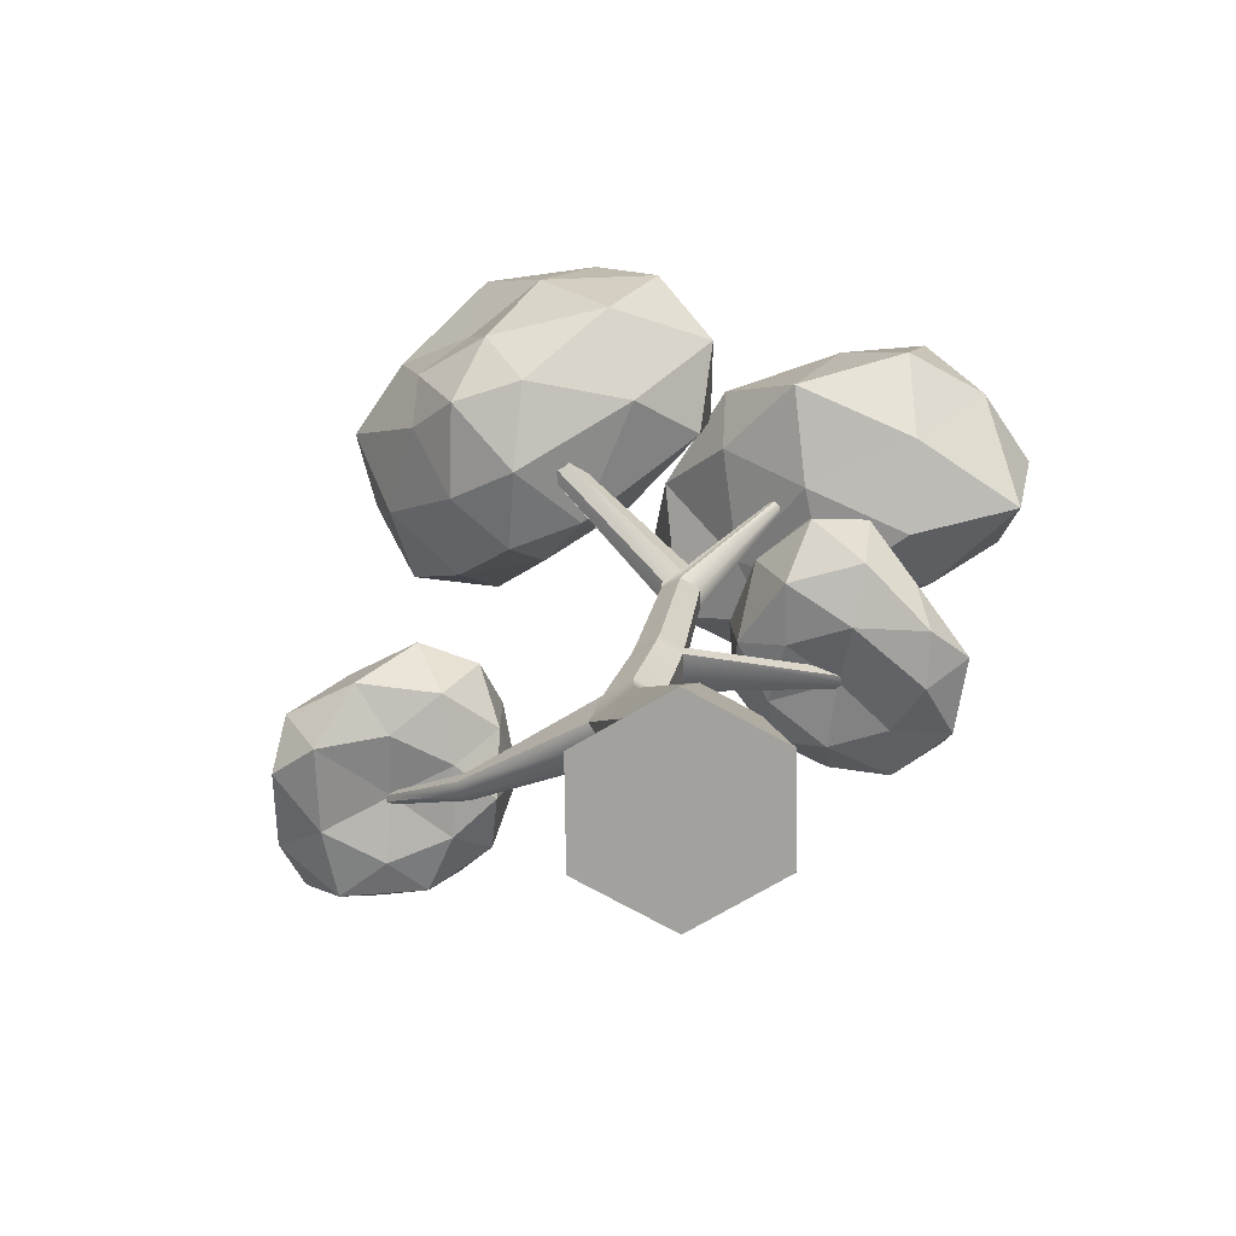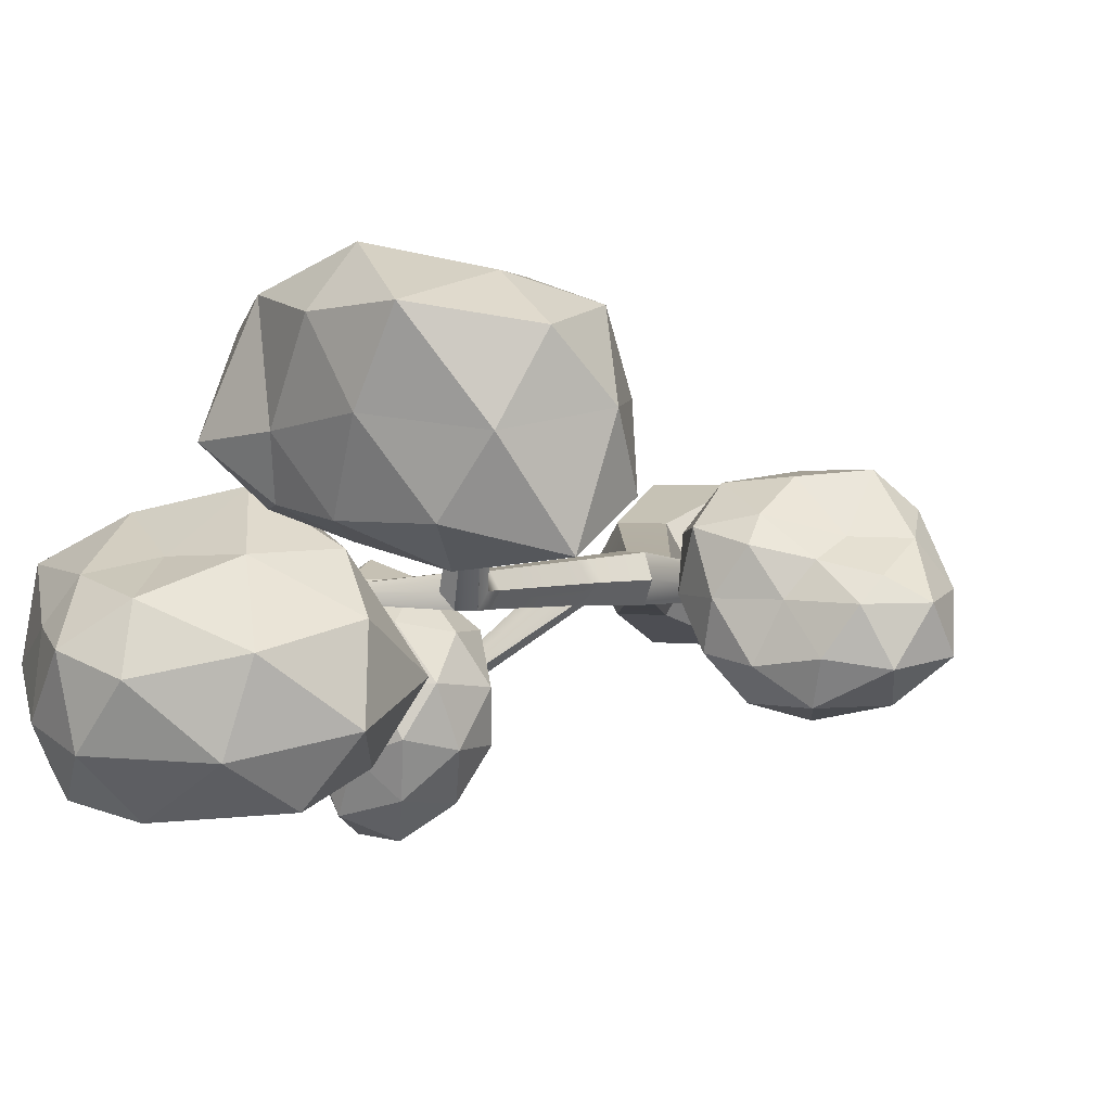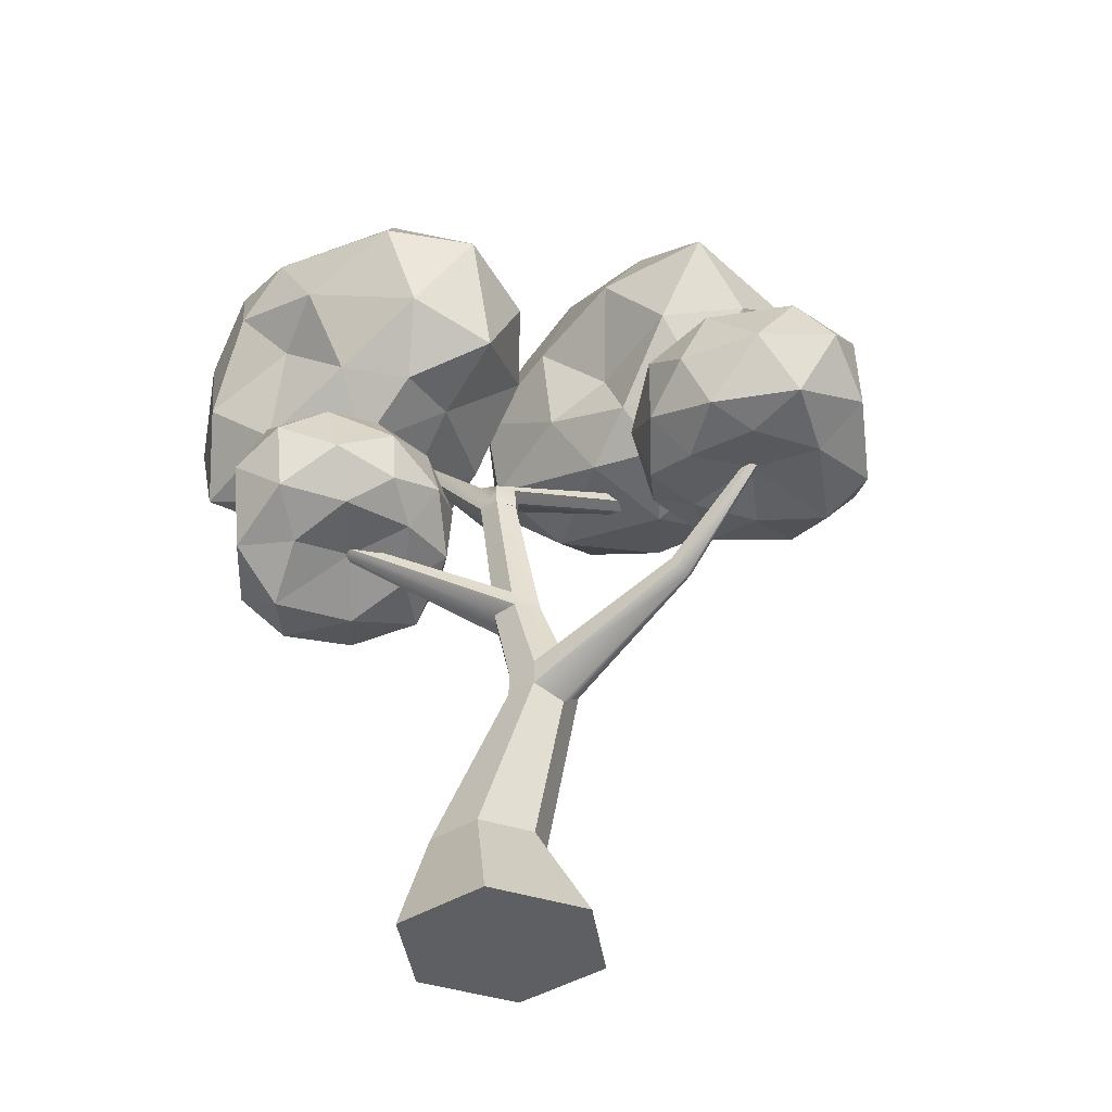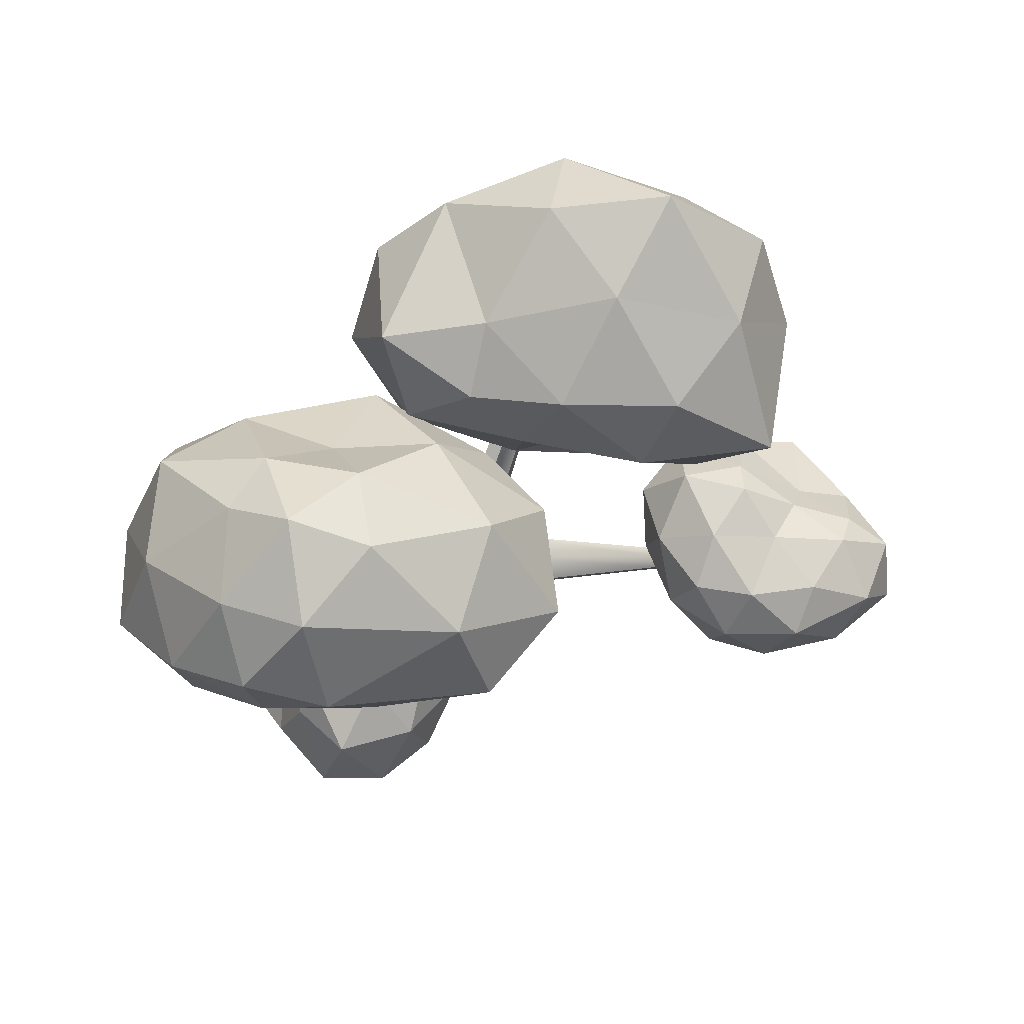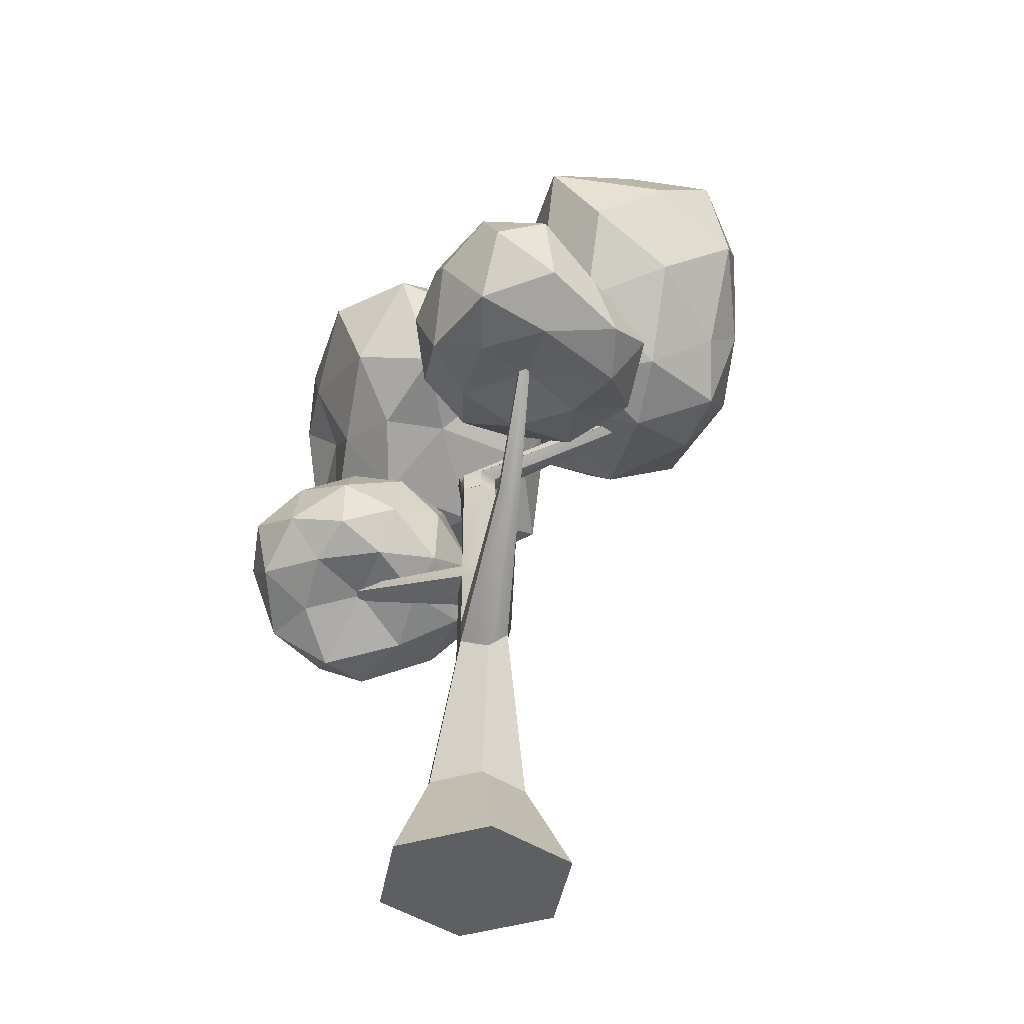
<metadata>
{"format":"obj","ext":"obj","renderer":"f3d","projection":"perspective","resolution":1024,"background":"white","views":[{"elev":-72.1,"azim":30.7,"up":"+Y"},{"elev":2.7,"azim":-155.6,"up":"+Z"},{"elev":-39.8,"azim":-142.1,"up":"+Y"},{"elev":-6.9,"azim":171.7,"up":"+Z"},{"elev":-41.4,"azim":-99.7,"up":"+Y"}]}
</metadata>
<code>
g default
v -0.8587 7.348 2.739
v -2.307 8.347 2.289
v -0.3497 8.743 2.407
v 1.015 7.514 2.295
v -0.4467 6.041 2.348
v -1.665 6.54 2.393
v -2.617 7.348 0.9365
v -1.462 8.655 0.7367
v 0.2662 8.171 0.855
v 0.6635 6.543 0.9369
v -1.41 6.041 1.004
v -0.9549 7.093 0.7249
v -0.5521 8.254 2.985
v -1.682 7.96 2.747
v -1.329 9.076 2.469
v 0.02632 7.348 2.869
v 0.4772 8.081 2.586
v -0.6073 6.58 2.79
v 0.5403 6.58 2.436
v -1.405 6.873 2.75
v -1.142 6.105 2.494
v -2.337 7.348 2.481
v -2.004 8.728 1.467
v -0.8845 8.942 1.607
v 0.1637 8.427 1.46
v 1.03 8.138 1.368
v 1.199 6.93 1.582
v 0.3417 6.105 1.634
v -0.9438 5.812 1.677
v -1.646 6.105 1.703
v -2.369 6.873 1.726
v -2.652 7.823 1.651
v -2.414 8.116 0.4762
v -0.4812 8.537 0.7458
v 0.7315 7.492 0.7913
v -0.6936 6.105 0.8604
v -2.062 6.58 0.9051
v -1.934 7.269 0.4412
v -1.278 8.016 0.3312
v -0.2525 7.766 0.5416
v -0.3292 6.773 0.6015
v -1.256 6.48 0.6319
v 1.433 8.023 0.4015
v 2.762 6.795 0.5544
v 0.7678 6.68 0.668
v -0.4313 7.858 -0.08128
v 1.198 9.055 -0.5521
v 2.343 8.514 -0.1919
v 3.237 7.059 -1.066
v 1.938 5.915 -0.7743
v 0.2792 6.565 -1.024
v 0.08226 8.091 -1.692
v 2.198 8.37 -1.675
v 1.627 7.351 -1.506
v 1.009 7.353 0.9908
v 2.174 7.402 0.7441
v 1.696 6.318 0.9507
v 0.5508 8.165 0.444
v 0.02297 7.429 0.4714
v 1.276 8.755 0.09218
v 0.1498 8.708 -0.3216
v 2.033 8.399 0.2513
v 1.875 8.996 -0.3348
v 2.908 7.768 0.2946
v 2.442 6.121 -0.04199
v 1.301 6.099 0.08239
v 0.3293 6.594 -0.3621
v -0.4919 6.893 -0.6423
v -0.5177 8.081 -0.9902
v 0.4319 8.759 -1.23
v 1.742 8.916 -1.212
v 2.401 8.599 -1.002
v 3.023 7.855 -0.5857
v 3.19 6.948 -0.216
v 2.957 6.19 -1.162
v 0.9792 6.118 -0.8998
v -0.09683 7.187 -1.416
v 1.485 8.318 -1.837
v 2.782 7.783 -1.475
v 2.586 6.976 -1.602
v 1.848 6.324 -1.431
v 0.8539 6.737 -1.437
v 1.05 7.643 -1.809
v 2.004 7.829 -1.832
v -3.188 4.687 -1.116
v -2.375 5.253 -0.4992
v -3.52 5.414 -0.4992
v -4.489 4.687 -0.4992
v -3.539 4.038 -0.4992
v -2.375 4.128 -0.4992
v -1.953 4.687 0.5327
v -2.839 5.375 0.4729
v -3.98 5.113 0.2199
v -3.978 4.08 0.7525
v -2.859 4.017 0.5432
v -3.007 4.645 1.056
v -3.382 5.231 -0.9495
v -2.709 5.032 -0.9495
v -2.89 5.413 -0.5868
v -3.934 4.687 -0.9495
v -4.12 5.23 -0.5868
v -3.382 4.148 -0.9495
v -4.122 4.149 -0.5868
v -2.709 4.342 -0.9495
v -2.89 4.028 -0.5868
v -2.228 4.687 -0.5868
v -2.514 5.413 0
v -3.153 5.341 0
v -3.848 5.341 -0.01998
v -4.395 5.002 -0.0128
v -4.38 4.333 0.07147
v -3.885 4.023 0.07147
v -3.18 4.139 0.008914
v -2.509 4.033 0.000368
v -2.044 4.342 0.005478
v -2.044 5.032 0.005478
v -2.267 5.244 0.612
v -3.394 5.175 0.3465
v -4.101 4.583 0.5224
v -3.474 3.905 0.8079
v -2.267 4.131 0.6121
v -2.329 4.687 0.9942
v -2.856 5.137 0.7344
v -3.548 4.814 0.5365
v -3.624 4.301 1.116
v -2.888 4.129 1.098
v 0.2422 0.04539 -0.866
v -0.7578 0.04539 -0.866
v -1.258 0.04539 -0
v -0.7578 0.04539 0.866
v 0.2422 0.04539 0.866
v 0.7422 0.04539 0
v 0.2182 1.109 -0.4825
v -0.339 1.109 -0.4825
v -0.6176 1.109 -0
v -0.339 1.109 0.4825
v 0.2182 1.109 0.4825
v 0.4968 1.109 -0
v -0.2578 0.04539 0
v 0.2182 1.109 -0.4825
v -0.339 1.109 -0.4825
v -0.6176 1.109 -0
v -0.339 1.109 0.4825
v 0.2182 1.109 0.4825
v 0.4968 1.109 -0
v -0.4992 2.566 -0.2607
v -0.8002 2.566 -0.2607
v -0.9506 2.426 -0
v -0.9777 2.566 0.1935
v -0.4992 2.566 0.2607
v -0.3487 2.566 0
v -0.4992 2.812 -0.2607
v -0.8002 2.812 -0.2607
v -0.9506 2.983 -0
v -0.8002 2.812 0.2607
v -0.4992 2.812 0.2607
v -0.3487 2.812 0
v -0.03163 5.164 -0.1775
v -0.2367 5.164 -0.1775
v -0.1342 5.164 0.000101
v -0.3393 5.164 0.000101
v -0.2367 5.164 0.1777
v -0.03163 5.164 0.1777
v 0.07093 5.091 0.000101
v -0.2367 5.164 -0.1805
v -0.3427 5.164 0.003078
v -0.1307 5.164 0.003078
v -0.02183 5.462 -0.1736
v -0.2224 5.384 -0.1736
v -0.1221 5.384 6.8e-05
v -0.3227 5.384 6.8e-05
v -0.2224 5.384 0.1738
v -0.02183 5.384 0.1738
v 0.07846 5.567 7e-05
v -0.2224 5.384 -0.1765
v -0.3261 5.384 0.002983
v -0.1188 5.384 0.002983
v -0.6654 6.326 1.768
v -0.7671 6.283 1.752
v -0.6907 6.225 1.807
v -0.7925 6.182 1.791
v -0.7161 6.124 1.846
v -0.6144 6.166 1.863
v -0.589 6.267 1.824
v -0.7675 6.285 1.751
v -0.7937 6.18 1.791
v -0.6886 6.224 1.808
v 1.034 6.383 0.04913
v 1.05 6.365 -0.005594
v 0.968 6.457 -0.005604
v 0.9863 6.439 0.04781
v 1.034 6.383 -0.06645
v 0.9863 6.439 -0.06515
v -2.383 3.283 -0.1228
v -2.42 3.223 -0.009854
v -2.272 3.466 -0.009854
v -2.317 3.391 -0.1228
v -2.383 3.283 0.08246
v -2.317 3.391 0.08246
v -3.237 4.163 -0.0648
v -3.254 4.135 -0.01107
v -3.185 4.249 -0.01107
v -3.206 4.213 -0.0648
v -3.237 4.163 0.03301
v -3.206 4.213 0.03301
v -0.2746 3.645 -0.2207
v -0.5248 3.665 -0.22
v -0.6869 3.627 4.4e-05
v -0.5394 3.604 0.2223
v -0.2827 3.604 0.2223
v -0.1503 3.593 4.8e-05
v -0.2026 3.902 -0.1625
v -0.4807 3.839 -0.2146
v -0.6403 3.793 5.1e-05
v -0.499 3.771 0.2172
v -0.2479 3.751 0.2179
v -0.1277 3.732 5.3e-05
v 0.9004 4.366 -1.264
v 0.8235 4.39 -1.274
v 0.7721 4.471 -1.158
v 0.8199 4.478 -1.105
v 0.9244 4.354 -1.198
v 0.8763 4.43 -1.104
v 0.1488 5.079 -0.4067
v 0.3699 5.73 -1.35
v 1.055 5.523 -0.4415
v 1.331 4.548 0.2221
v 0.5807 4.241 -0.5952
v -0.02598 4.685 -1.488
v 0.7217 5.122 -2.385
v 1.404 5.498 -1.576
v 1.746 4.953 -0.566
v 1.786 3.885 -1.023
v 0.9909 4.217 -1.77
v 1.683 4.648 -1.895
v 0.5727 5.489 -0.2929
v 0.1337 5.513 -0.8396
v 0.6424 5.736 -0.8765
v 0.6843 4.813 0.06915
v 1.253 5.185 0.05585
v 0.1919 4.484 -0.425
v 0.8729 4.18 -0.07488
v -0.109 4.873 -0.9239
v 0.1548 4.45 -1.046
v 0.02363 5.268 -1.479
v 0.8809 5.732 -1.532
v 1.206 5.467 -1.044
v 1.572 5.255 -0.4924
v 1.758 4.769 -0.1137
v 1.579 4.136 -0.2586
v 1.198 4.002 -0.6809
v 0.8046 4.341 -1.176
v 0.3929 4.453 -1.704
v 0.2503 4.883 -2.031
v 0.493 5.523 -1.946
v 1.15 5.525 -2.122
v 1.543 5.167 -1.092
v 1.856 4.362 -0.7235
v 1.49 3.868 -1.47
v 0.7587 4.492 -2.258
v 1.278 4.91 -2.378
v 1.529 5.218 -1.753
v 1.644 4.744 -1.134
v 1.945 4.126 -1.495
v 1.467 4.198 -2.077
g pPlatonic5
f 1 13 14
f 13 3 15
f 13 15 14
f 14 15 2
f 1 16 13
f 16 4 17
f 16 17 13
f 13 17 3
f 1 18 16
f 18 5 19
f 18 19 16
f 16 19 4
f 1 20 18
f 20 6 21
f 20 21 18
f 18 21 5
f 1 14 20
f 14 2 22
f 14 22 20
f 20 22 6
f 2 15 23
f 15 3 24
f 15 24 23
f 23 24 8
f 3 17 25
f 17 4 26
f 17 26 25
f 25 26 9
f 4 19 27
f 19 5 28
f 19 28 27
f 27 28 10
f 5 21 29
f 21 6 30
f 21 30 29
f 29 30 11
f 6 22 31
f 22 2 32
f 22 32 31
f 31 32 7
f 2 23 32
f 23 8 33
f 23 33 32
f 32 33 7
f 3 25 24
f 25 9 34
f 25 34 24
f 24 34 8
f 4 27 26
f 27 10 35
f 27 35 26
f 26 35 9
f 5 29 28
f 29 11 36
f 29 36 28
f 28 36 10
f 6 31 30
f 31 7 37
f 31 37 30
f 30 37 11
f 7 33 38
f 33 8 39
f 33 39 38
f 38 39 12
f 8 34 39
f 34 9 40
f 34 40 39
f 39 40 12
f 9 35 40
f 35 10 41
f 35 41 40
f 40 41 12
f 10 36 41
f 36 11 42
f 36 42 41
f 41 42 12
f 11 37 42
f 37 7 38
f 37 38 42
f 42 38 12
f 43 55 56
f 55 45 57
f 55 57 56
f 56 57 44
f 43 58 55
f 58 46 59
f 58 59 55
f 55 59 45
f 43 60 58
f 60 47 61
f 60 61 58
f 58 61 46
f 43 62 60
f 62 48 63
f 62 63 60
f 60 63 47
f 43 56 62
f 56 44 64
f 56 64 62
f 62 64 48
f 44 57 65
f 57 45 66
f 57 66 65
f 65 66 50
f 45 59 67
f 59 46 68
f 59 68 67
f 67 68 51
f 46 61 69
f 61 47 70
f 61 70 69
f 69 70 52
f 47 63 71
f 63 48 72
f 63 72 71
f 71 72 53
f 48 64 73
f 64 44 74
f 64 74 73
f 73 74 49
f 44 65 74
f 65 50 75
f 65 75 74
f 74 75 49
f 45 67 66
f 67 51 76
f 67 76 66
f 66 76 50
f 46 69 68
f 69 52 77
f 69 77 68
f 68 77 51
f 47 71 70
f 71 53 78
f 71 78 70
f 70 78 52
f 48 73 72
f 73 49 79
f 73 79 72
f 72 79 53
f 49 75 80
f 75 50 81
f 75 81 80
f 80 81 54
f 50 76 81
f 76 51 82
f 76 82 81
f 81 82 54
f 51 77 82
f 77 52 83
f 77 83 82
f 82 83 54
f 52 78 83
f 78 53 84
f 78 84 83
f 83 84 54
f 53 79 84
f 79 49 80
f 79 80 84
f 84 80 54
f 85 97 98
f 97 87 99
f 97 99 98
f 98 99 86
f 85 100 97
f 100 88 101
f 100 101 97
f 97 101 87
f 85 102 100
f 102 89 103
f 102 103 100
f 100 103 88
f 85 104 102
f 104 90 105
f 104 105 102
f 102 105 89
f 85 98 104
f 98 86 106
f 98 106 104
f 104 106 90
f 86 99 107
f 99 87 108
f 99 108 107
f 107 108 92
f 87 101 109
f 101 88 110
f 101 110 109
f 109 110 93
f 88 103 111
f 103 89 112
f 103 112 111
f 111 112 94
f 89 105 113
f 105 90 114
f 105 114 113
f 113 114 95
f 90 106 115
f 106 86 116
f 106 116 115
f 115 116 91
f 86 107 116
f 107 92 117
f 107 117 116
f 116 117 91
f 87 109 108
f 109 93 118
f 109 118 108
f 108 118 92
f 88 111 110
f 111 94 119
f 111 119 110
f 110 119 93
f 89 113 112
f 113 95 120
f 113 120 112
f 112 120 94
f 90 115 114
f 115 91 121
f 115 121 114
f 114 121 95
f 91 117 122
f 117 92 123
f 117 123 122
f 122 123 96
f 92 118 123
f 118 93 124
f 118 124 123
f 123 124 96
f 93 119 124
f 119 94 125
f 119 125 124
f 124 125 96
f 94 120 125
f 120 95 126
f 120 126 125
f 125 126 96
f 95 121 126
f 121 91 122
f 121 122 126
f 126 122 96
f 127 128 141 140
f 128 129 142 141
f 129 130 143 142
f 130 131 144 143
f 131 132 145 144
f 132 127 140 145
f 128 127 139
f 129 128 139
f 130 129 139
f 131 130 139
f 132 131 139
f 127 132 139
f 178 179 180
f 185 186 187
f 181 182 180
f 182 183 180
f 183 184 180
f 184 178 180
f 133 134 147 146
f 134 135 148 147
f 135 136 149 148
f 136 137 150 149
f 137 138 151 150
f 138 133 146 151
f 146 147 153 152
f 200 201 202 203
f 201 204 205 202
f 149 150 156 155
f 150 151 157 156
f 151 146 152 157
f 212 213 159 158
f 213 214 161 159
f 214 215 162 161
f 215 216 163 162
f 216 217 164 163
f 217 212 158 164
f 159 161 166 165
f 161 160 167 166
f 160 159 165 167
f 158 159 169 168
f 159 160 170 169
f 161 162 172 171
f 160 161 171 170
f 162 163 173 172
f 188 189 190 191
f 189 192 193 190
f 165 166 176 175
f 166 167 177 176
f 167 165 175 177
f 168 169 179 178
f 169 170 180 179
f 171 172 182 181
f 170 171 181 180
f 172 173 183 182
f 173 174 184 183
f 174 168 178 184
f 175 176 186 185
f 176 177 187 186
f 177 175 185 187
f 163 164 189 188
f 174 173 191 190
f 173 163 188 191
f 164 158 192 189
f 158 168 193 192
f 168 174 190 193
f 147 148 195 194
f 154 153 197 196
f 153 147 194 197
f 148 149 198 195
f 149 155 199 198
f 155 154 196 199
f 194 195 201 200
f 196 197 203 202
f 197 194 200 203
f 195 198 204 201
f 198 199 205 204
f 199 196 202 205
f 152 153 207 206
f 153 154 208 207
f 154 155 209 208
f 155 156 210 209
f 156 157 211 210
f 157 152 206 211
f 218 219 220 221
f 207 208 214 213
f 208 209 215 214
f 209 210 216 215
f 210 211 217 216
f 222 218 221 223
f 206 207 219 218
f 207 213 220 219
f 213 212 221 220
f 211 206 218 222
f 212 217 223 221
f 217 211 222 223
f 224 236 237
f 236 226 238
f 236 238 237
f 237 238 225
f 224 239 236
f 239 227 240
f 239 240 236
f 236 240 226
f 224 241 239
f 241 228 242
f 241 242 239
f 239 242 227
f 224 243 241
f 243 229 244
f 243 244 241
f 241 244 228
f 224 237 243
f 237 225 245
f 237 245 243
f 243 245 229
f 225 238 246
f 238 226 247
f 238 247 246
f 246 247 231
f 226 240 248
f 240 227 249
f 240 249 248
f 248 249 232
f 227 242 250
f 242 228 251
f 242 251 250
f 250 251 233
f 228 244 252
f 244 229 253
f 244 253 252
f 252 253 234
f 229 245 254
f 245 225 255
f 245 255 254
f 254 255 230
f 225 246 255
f 246 231 256
f 246 256 255
f 255 256 230
f 226 248 247
f 248 232 257
f 248 257 247
f 247 257 231
f 227 250 249
f 250 233 258
f 250 258 249
f 249 258 232
f 228 252 251
f 252 234 259
f 252 259 251
f 251 259 233
f 229 254 253
f 254 230 260
f 254 260 253
f 253 260 234
f 230 256 261
f 256 231 262
f 256 262 261
f 261 262 235
f 231 257 262
f 257 232 263
f 257 263 262
f 262 263 235
f 232 258 263
f 258 233 264
f 258 264 263
f 263 264 235
f 233 259 264
f 259 234 265
f 259 265 264
f 264 265 235
f 234 260 265
f 260 230 261
f 260 261 265
f 265 261 235

</code>
